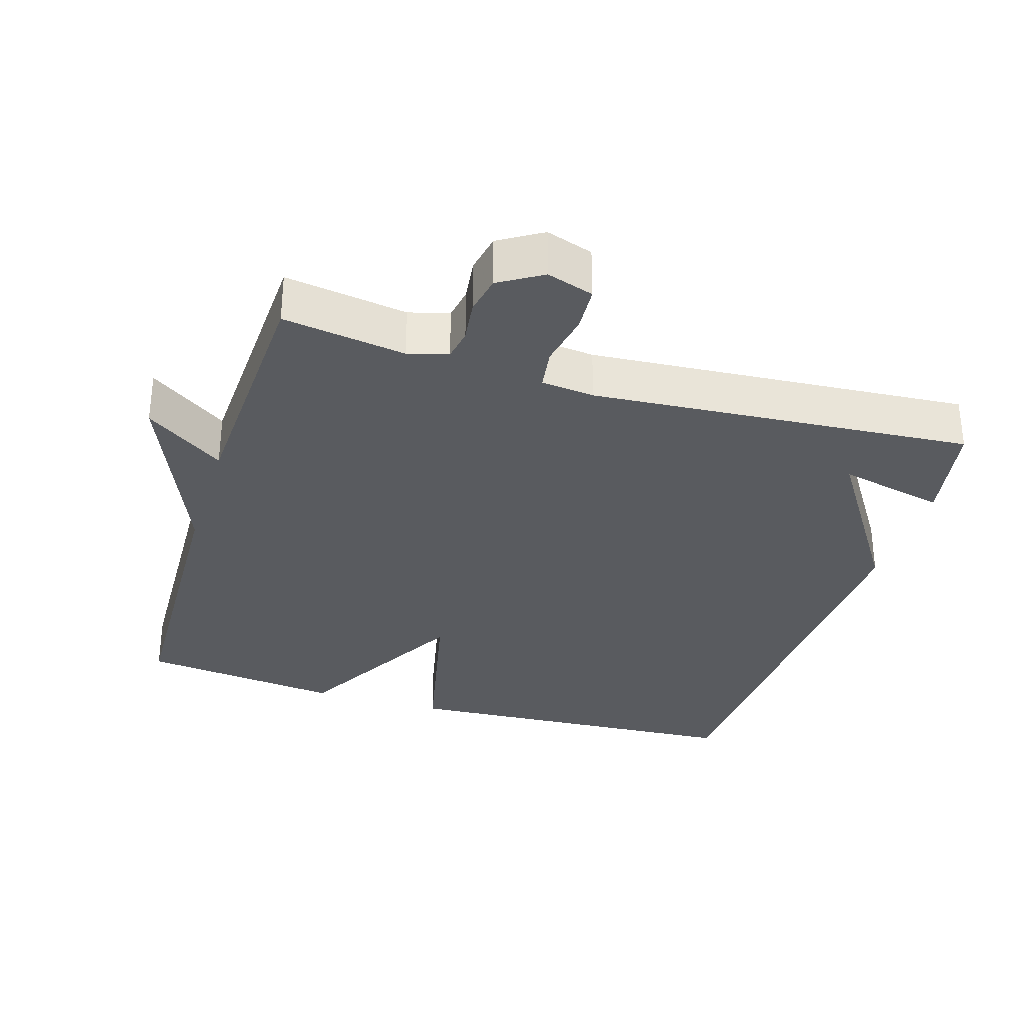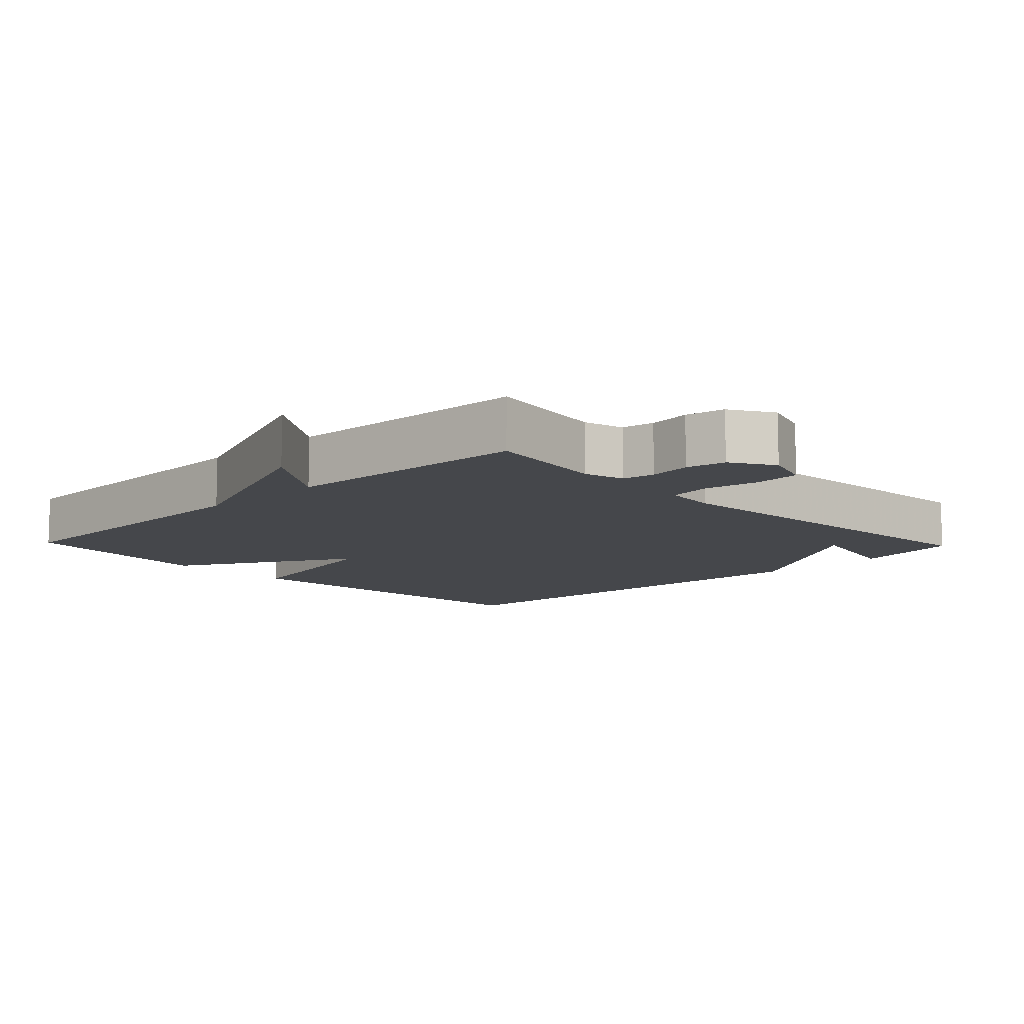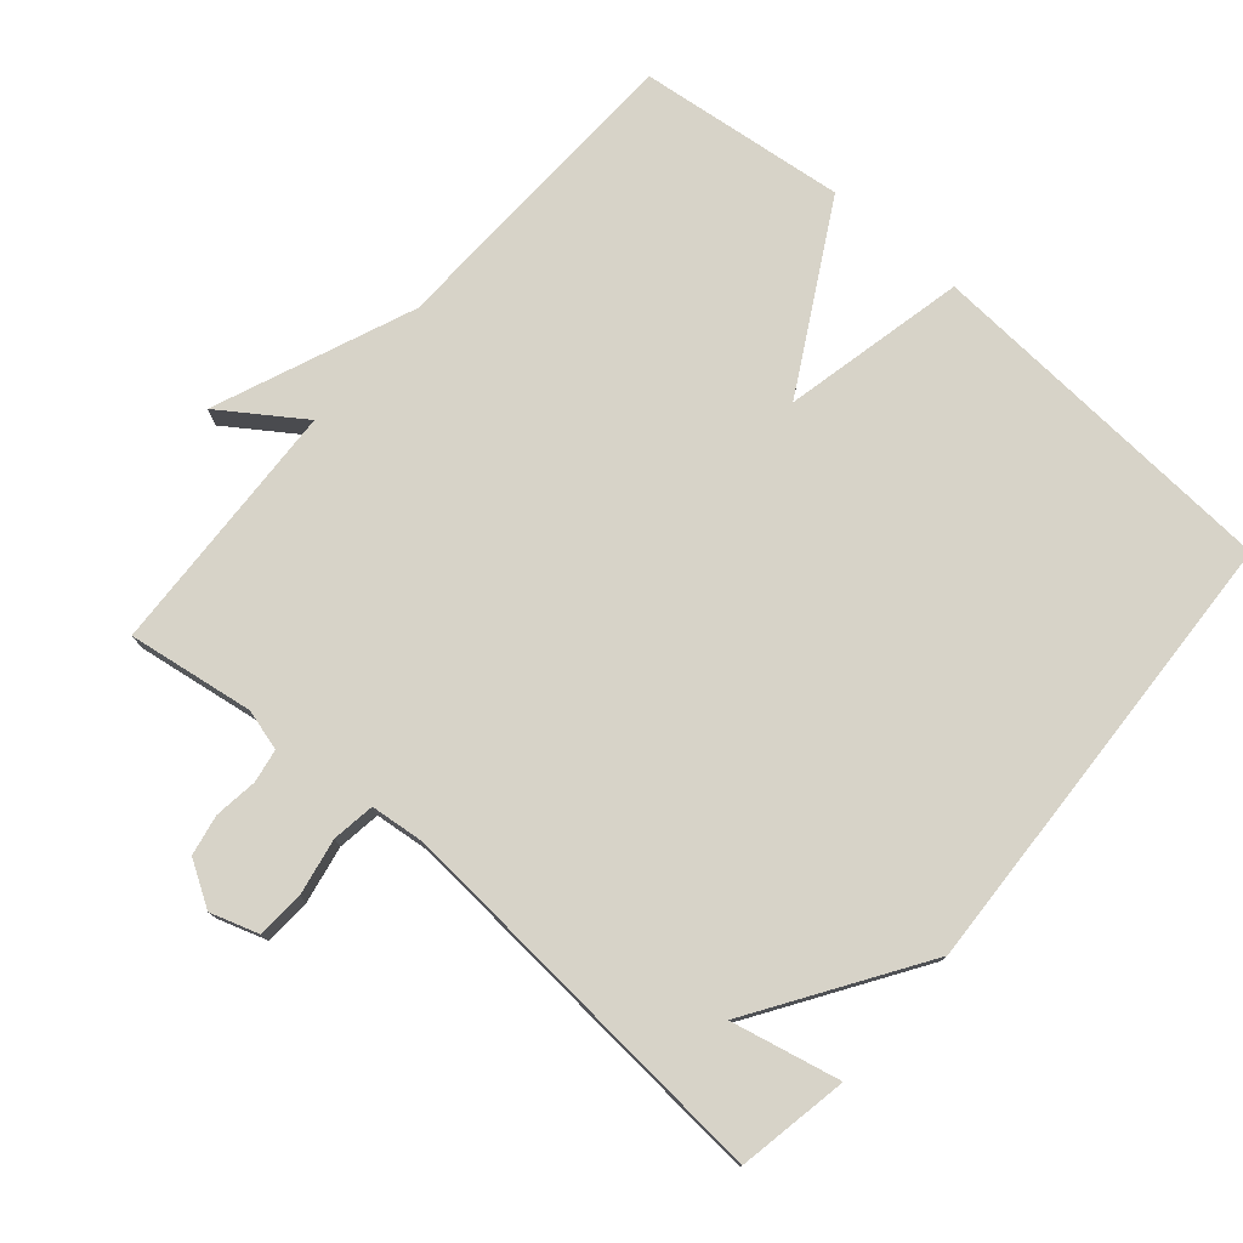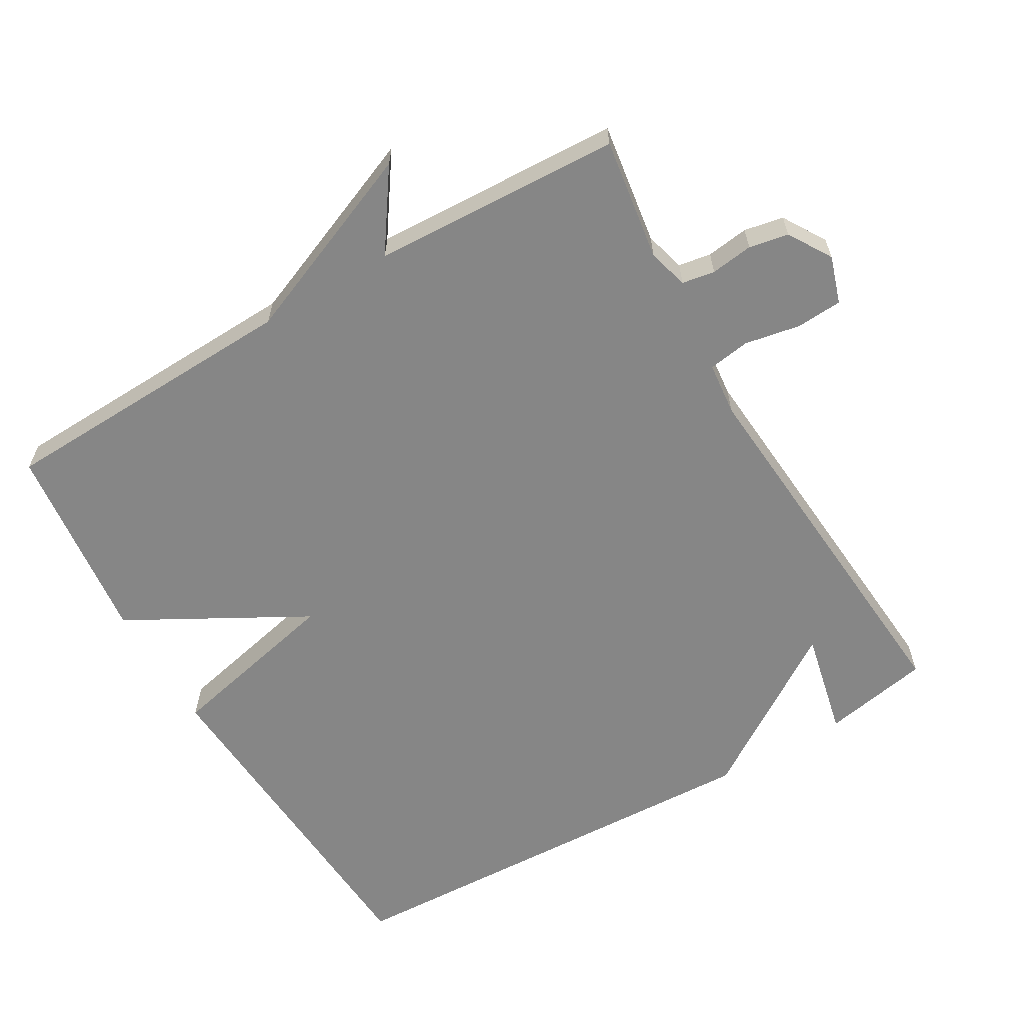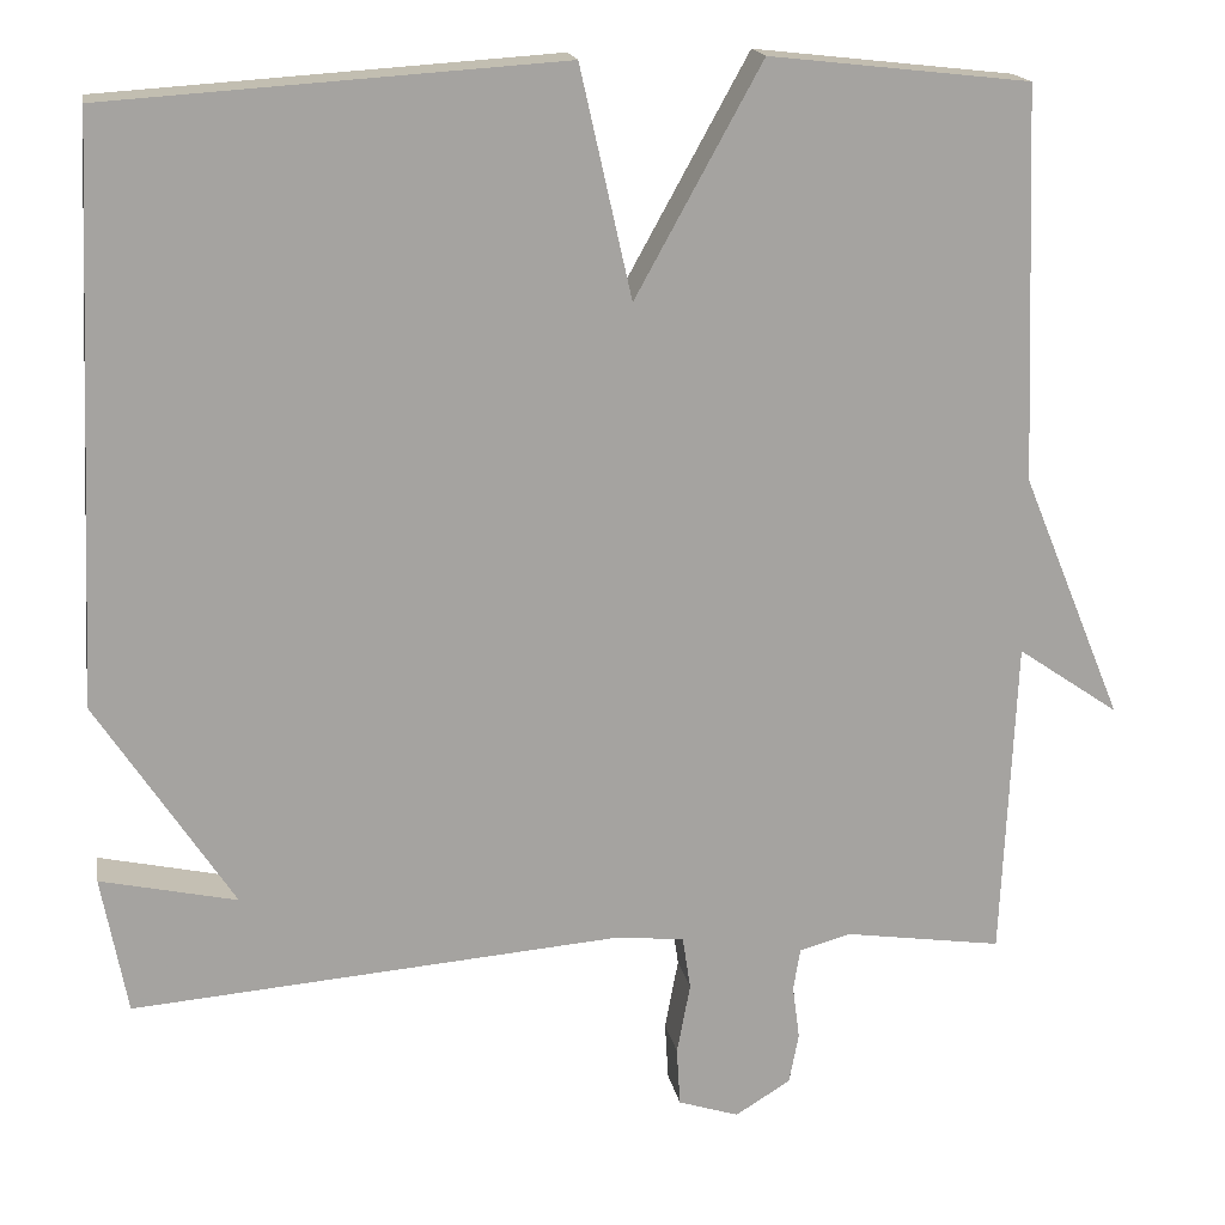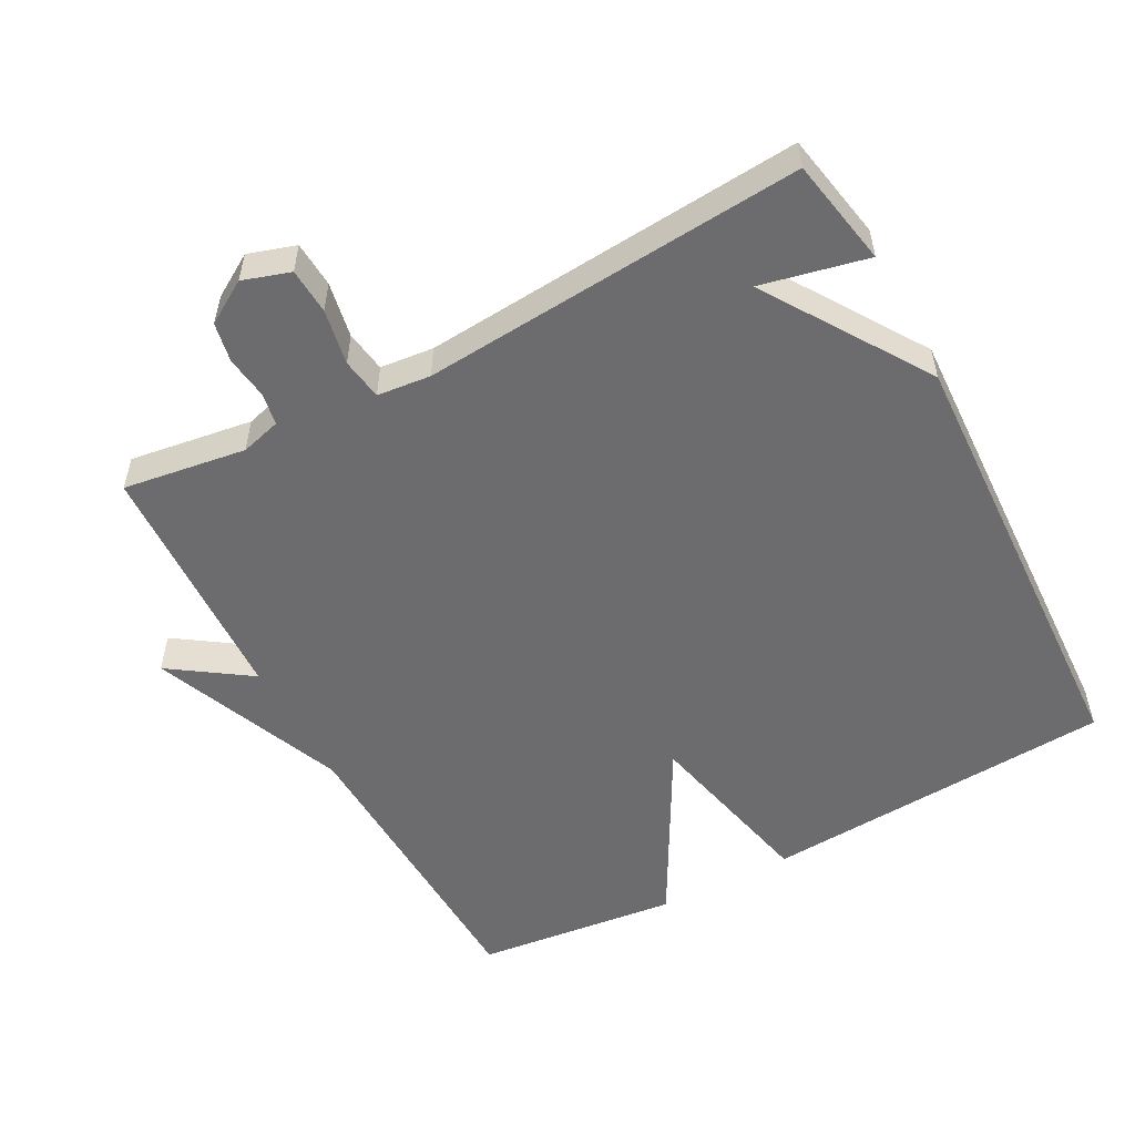
<metadata>
{"format":"obj","ext":"obj","renderer":"f3d","projection":"perspective","resolution":1024,"background":"white","views":[{"elev":-32.2,"azim":162.8,"up":"+Y"},{"elev":-10.4,"azim":133.7,"up":"+Y"},{"elev":76.8,"azim":-139.4,"up":"+Y"},{"elev":-62.1,"azim":120.3,"up":"+Y"},{"elev":17.2,"azim":-10.3,"up":"+Z"},{"elev":-53.8,"azim":-151.8,"up":"+Y"}]}
</metadata>
<code>
v 0.5 0.07 0.5
v 0.516 0.07 0.059
v 0.63 0.07 -0.219
v 0.516 0.07 -0.141
v 0.5 0.07 -0.5
v 0.323 0.07 -0.474
v 0.265 0.07 -0.49
v 0.257 0.07 -0.537
v 0.265 0.07 -0.598
v 0.254 0.07 -0.655
v 0.192 0.07 -0.693
v 0.124 0.07 -0.671
v 0.12 0.07 -0.605
v 0.135 0.07 -0.525
v 0.126 0.07 -0.465
v 0.049 0.07 -0.457
v -0.5 0.07 -0.5
v -0.529 0.07 -0.345
v -0.376 0.07 -0.379
v -0.529 0.07 -0.145
v -0.5 0.07 0.5
v 0.008 0.07 0.533
v 0.066 0.07 0.276
v 0.208 0.07 0.533
v 0.5 0 0.5
v 0.516 0 0.059
v 0.63 0 -0.219
v 0.516 0 -0.141
v 0.5 0 -0.5
v 0.323 0 -0.474
v 0.265 0 -0.49
v 0.257 0 -0.537
v 0.265 0 -0.598
v 0.254 0 -0.655
v 0.192 0 -0.693
v 0.124 0 -0.671
v 0.12 0 -0.605
v 0.135 0 -0.525
v 0.126 0 -0.465
v 0.049 0 -0.457
v -0.5 0 -0.5
v -0.529 0 -0.345
v -0.376 0 -0.379
v -0.529 0 -0.145
v -0.5 0 0.5
v 0.008 0 0.533
v 0.066 0 0.276
v 0.208 0 0.533
f 23 24 1 2
f 21 22 23
f 20 21 23
f 19 20 23
f 19 23 2
f 17 18 19
f 16 17 19 2
f 15 16 2
f 14 15 2
f 12 13 14
f 11 12 14
f 10 11 14
f 9 10 14
f 8 9 14
f 7 8 14
f 6 7 14 2
f 4 5 6 2
f 2 3 4
f 26 25 48 47
f 47 46 45
f 47 45 44
f 47 44 43
f 26 47 43
f 43 42 41
f 26 43 41 40
f 26 40 39
f 26 39 38
f 38 37 36
f 38 36 35
f 38 35 34
f 38 34 33
f 38 33 32
f 38 32 31
f 26 38 31 30
f 26 30 29 28
f 28 27 26
f 1 25 26 2
f 2 26 27 3
f 3 27 28 4
f 4 28 29 5
f 5 29 30 6
f 6 30 31 7
f 7 31 32 8
f 8 32 33 9
f 9 33 34 10
f 10 34 35 11
f 11 35 36 12
f 12 36 37 13
f 13 37 38 14
f 14 38 39 15
f 15 39 40 16
f 16 40 41 17
f 17 41 42 18
f 18 42 43 19
f 19 43 44 20
f 20 44 45 21
f 21 45 46 22
f 22 46 47 23
f 23 47 48 24
f 24 48 25 1

</code>
